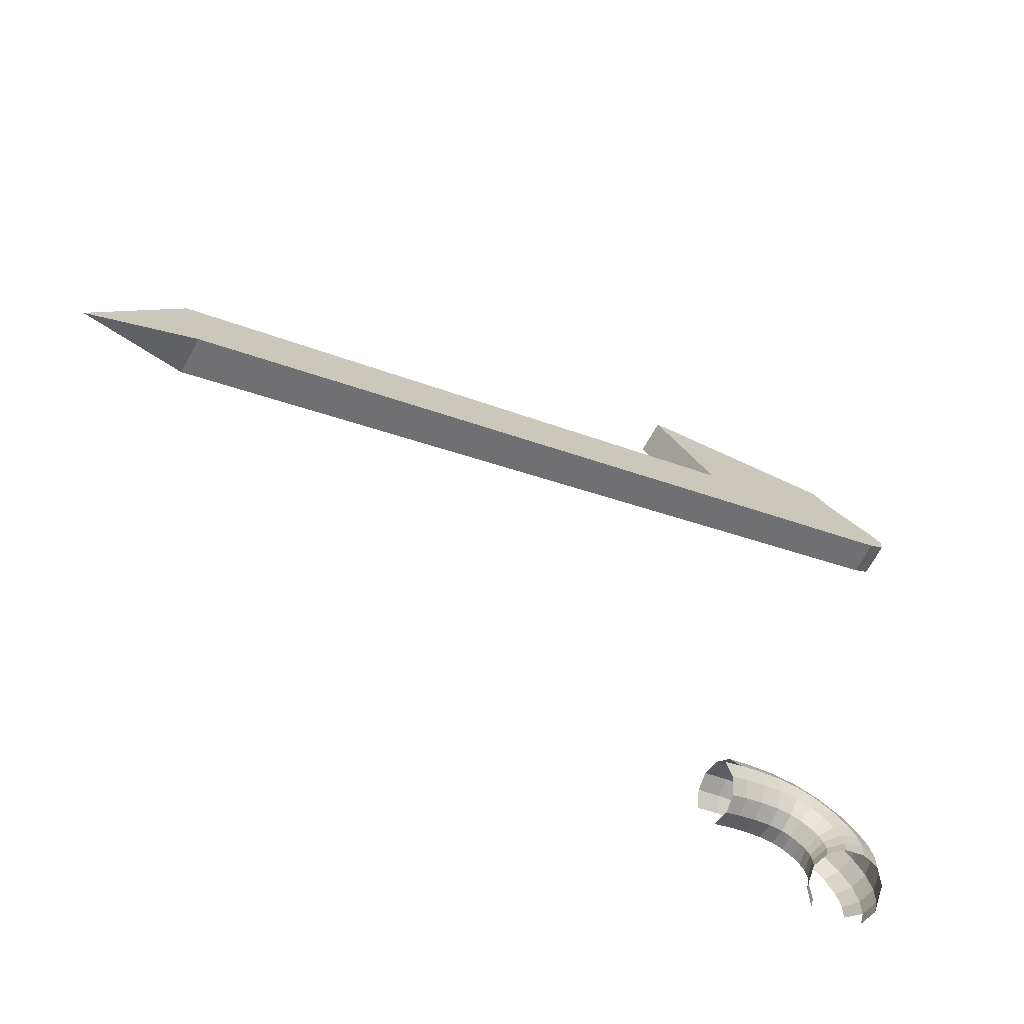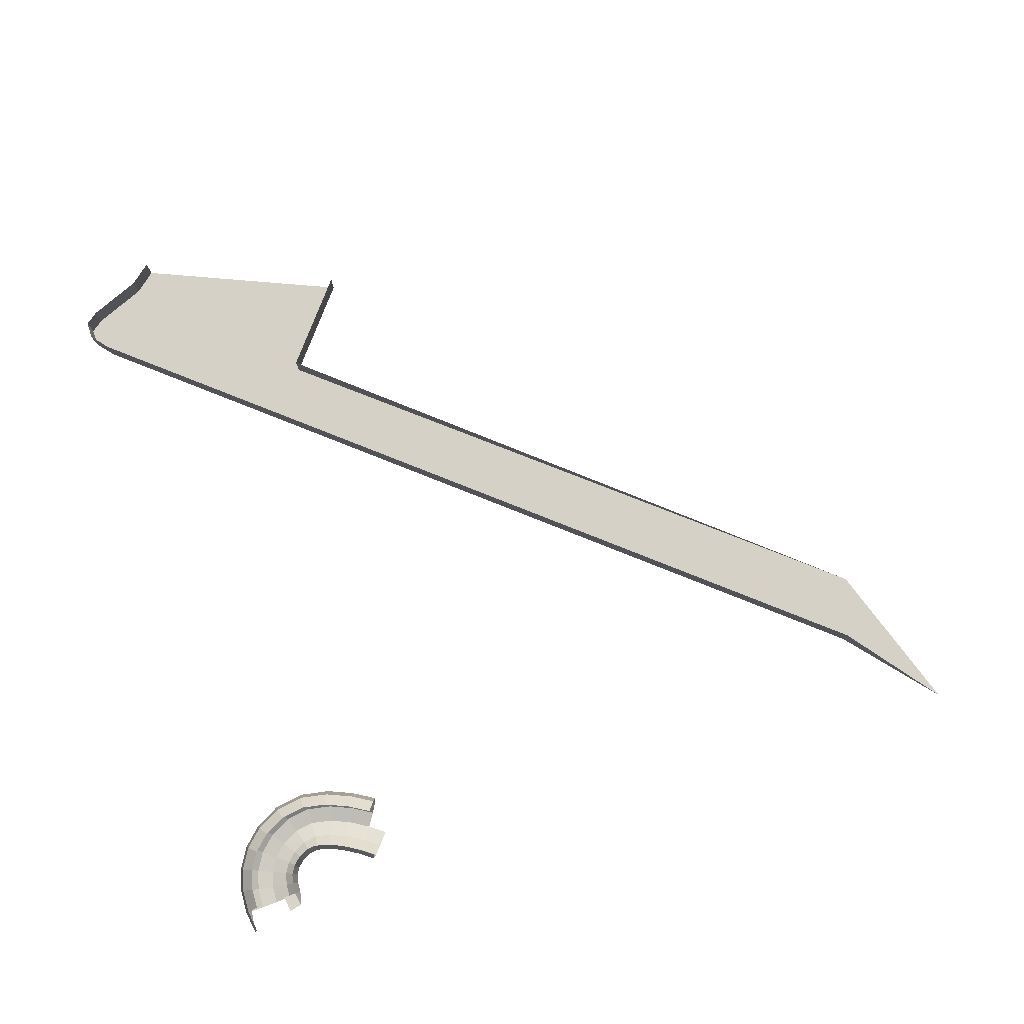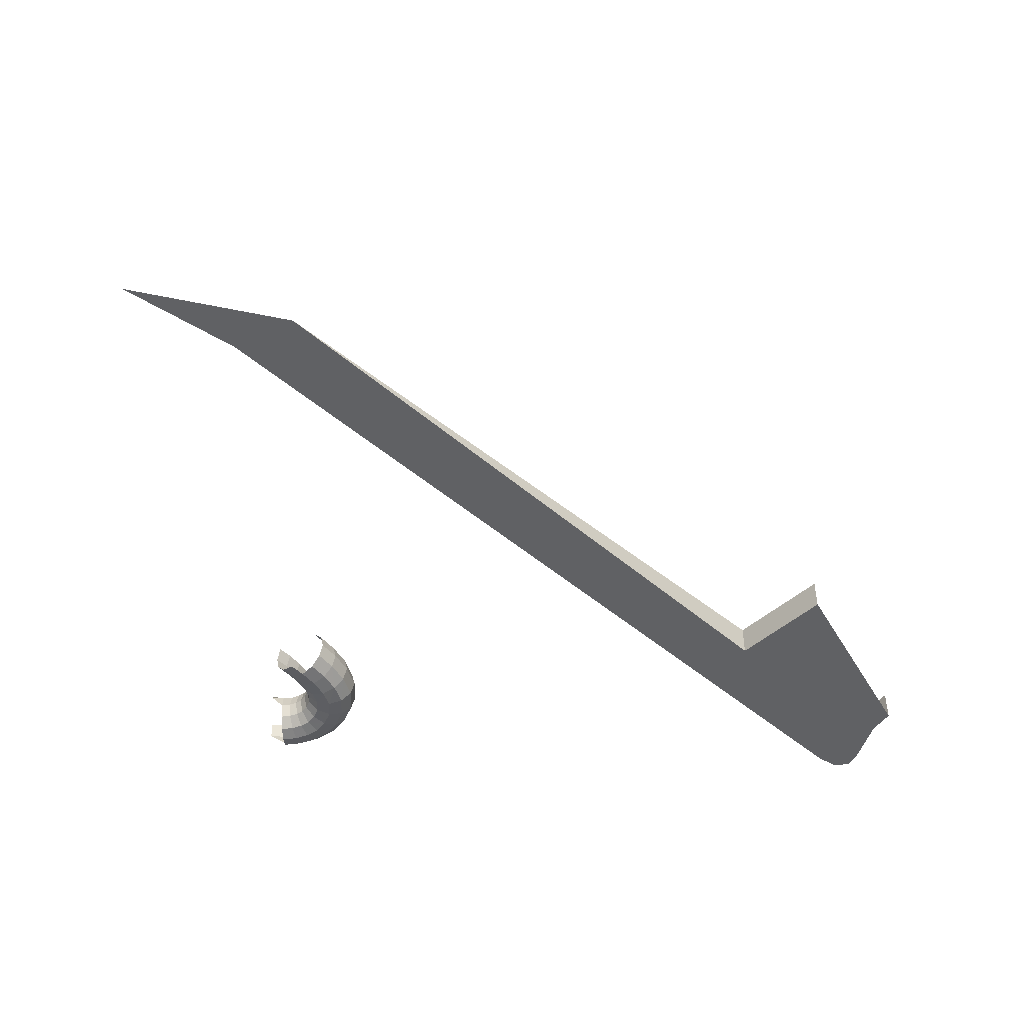
<metadata>
{"format":"obj","ext":"obj","renderer":"f3d","projection":"perspective","resolution":1024,"background":"white","views":[{"elev":-71.2,"azim":150.7,"up":"+Y"},{"elev":79.6,"azim":-12.9,"up":"+Z"},{"elev":-46.8,"azim":101.1,"up":"+Z"}]}
</metadata>
<code>
o LM_L_LH9_Parts
v 132.7 701 98.28
v 136.2 704.4 98.28
v 136.2 704.4 104.2
v 132.7 701 104.2
v 132.7 701 98.28
v 136.2 704.4 104.2
v 123.8 696.4 98.28
v 132.7 701 98.28
v 132.7 701 104.2
v 132.7 701 98.28
v 162.5 676.5 98.28
v 136.2 704.4 98.28
v 136.2 704.4 98.28
v 162.5 676.5 98.28
v 173.4 692.5 98.28
v 124.9 688.6 98.28
v 132.7 701 98.28
v 123.8 696.4 98.28
v 123.8 696.4 98.28
v 121.7 694.5 98.28
v 121.9 691.5 98.28
v 121.7 694.5 98.28
v 123.8 696.4 98.28
v 123.8 696.4 104.2
v 123.8 696.4 104.2
v 123.8 696.4 98.28
v 132.7 701 104.2
v 123.8 696.4 98.28
v 121.9 691.5 98.28
v 124.9 688.6 98.28
v 173.4 692.5 104.2
v 173.4 692.5 98.28
v 162.5 676.5 98.28
v 132.7 701 98.28
v 124.9 688.6 98.28
v 162.5 676.5 98.28
v 121.9 691.5 98.28
v 121.7 694.5 98.28
v 121.7 694.5 104.2
v 121.7 694.5 104.2
v 121.7 694.5 98.28
v 123.8 696.4 104.2
v 124.9 688.6 98.28
v 121.9 691.5 98.28
v 121.9 691.5 104.2
v 121.9 691.5 104.2
v 121.9 691.5 98.28
v 121.7 694.5 104.2
v 124.9 688.6 104.2
v 124.9 688.6 98.28
v 121.9 691.5 104.2
v 162.5 676.5 104.2
v 173.4 692.5 104.2
v 162.5 676.5 98.28
v 162.5 676.5 98.28
v 124.9 688.6 98.28
v 260.1 595.5 98.28
v 260.1 595.5 98.28
v 124.9 688.6 98.28
v 124.9 688.6 104.2
v 162.5 676.5 104.2
v 162.5 676.5 98.28
v 263.8 607.4 98.28
v 263.8 607.4 98.28
v 162.5 676.5 98.28
v 260.1 595.5 98.28
v 260.1 595.5 104.2
v 260.1 595.5 98.28
v 124.9 688.6 104.2
v 263.8 607.4 98.28
v 260.1 595.5 98.28
v 276.4 579.9 98.28
v 276.4 579.9 98.28
v 260.1 595.5 98.28
v 260.1 595.5 104.2
v 146.8 585.2 113.6
v 151.2 584.8 113.6
v 151.6 586.8 115.7
v 146.7 587.2 115.7
v 146.8 585.2 113.6
v 151.6 586.8 115.7
v 151.2 584.8 113.6
v 155.4 583.5 113.6
v 156.1 585.3 115.7
v 151.6 586.8 115.7
v 151.2 584.8 113.6
v 156.1 585.3 115.7
v 146.8 585.2 113.6
v 147 582.5 112.9
v 151.2 584.8 113.6
v 151.2 584.8 113.6
v 150.7 582.1 112.9
v 155.4 583.5 113.6
v 147 582.5 112.9
v 150.7 582.1 112.9
v 151.2 584.8 113.6
v 147 582.5 112.9
v 146.8 585.2 113.6
v 142.6 584.2 113.6
v 146.8 585.2 113.6
v 146.7 587.2 115.7
v 141.8 586 115.7
v 150.7 582.1 112.9
v 154.3 580.9 112.9
v 155.4 583.5 113.6
v 156.1 585.3 115.7
v 155.4 583.5 113.6
v 160 583.5 115.7
v 155.4 583.5 113.6
v 154.3 580.9 112.9
v 159.1 581.7 113.6
v 142.6 584.2 113.6
v 146.8 585.2 113.6
v 141.8 586 115.7
v 155.4 583.5 113.6
v 159.1 581.7 113.6
v 160 583.5 115.7
v 146.7 587.2 115.7
v 151.6 586.8 115.7
v 151.8 587.5 118.4
v 151.6 586.8 115.7
v 156.1 585.3 115.7
v 156.4 586 118.4
v 143.7 581.7 112.9
v 147 582.5 112.9
v 142.6 584.2 113.6
v 154.3 580.9 112.9
v 157.8 579.3 112.9
v 159.1 581.7 113.6
v 146.6 588 118.4
v 146.7 587.2 115.7
v 151.8 587.5 118.4
v 151.8 587.5 118.4
v 151.6 586.8 115.7
v 156.4 586 118.4
v 147 582.5 112.9
v 147.2 579.7 113.6
v 150.7 582.1 112.9
v 150.7 582.1 112.9
v 150.1 579.4 113.6
v 154.3 580.9 112.9
v 156.1 585.3 115.7
v 160 583.5 115.7
v 160.4 584.1 118.4
v 143.7 581.7 112.9
v 142.6 584.2 113.6
v 139.1 581.9 113.6
v 141.8 586 115.7
v 146.7 587.2 115.7
v 141.5 586.7 118.4
v 147.2 579.7 113.6
v 147 582.5 112.9
v 143.7 581.7 112.9
v 142.6 584.2 113.6
v 141.8 586 115.7
v 137.8 583.4 115.7
v 146.7 587.2 115.7
v 146.6 588 118.4
v 141.5 586.7 118.4
v 156.4 586 118.4
v 156.1 585.3 115.7
v 160.4 584.1 118.4
v 154.3 580.9 112.9
v 153.3 578.4 113.6
v 157.8 579.3 112.9
v 147.2 579.7 113.6
v 150.1 579.4 113.6
v 150.7 582.1 112.9
v 139.1 581.9 113.6
v 142.6 584.2 113.6
v 137.8 583.4 115.7
v 140.9 579.8 112.9
v 143.7 581.7 112.9
v 139.1 581.9 113.6
v 150.1 579.4 113.6
v 153.3 578.4 113.6
v 154.3 580.9 112.9
v 160.7 577.6 112.9
v 157.8 579.3 112.9
v 156.5 576.9 113.6
v 144.8 579.2 113.6
v 143.7 581.7 112.9
v 140.9 579.8 112.9
v 144.8 579.2 113.6
v 147.2 579.7 113.6
v 143.7 581.7 112.9
v 146.6 588 118.4
v 151.8 587.5 118.4
v 146.7 587.2 121.1
v 151.8 587.5 118.4
v 156.4 586 118.4
v 151.6 586.8 121.1
v 153.3 578.4 113.6
v 156.5 576.9 113.6
v 157.8 579.3 112.9
v 138.8 577.5 112.9
v 140.9 579.8 112.9
v 139.1 581.9 113.6
v 141.8 586 115.7
v 141.5 586.7 118.4
v 137.3 584 118.4
v 141.5 586.7 118.4
v 146.6 588 118.4
v 146.7 587.2 121.1
v 137.8 583.4 115.7
v 141.8 586 115.7
v 137.3 584 118.4
v 136.6 579.1 113.6
v 139.1 581.9 113.6
v 137.8 583.4 115.7
v 156.4 586 118.4
v 160.4 584.1 118.4
v 156.1 585.3 121.1
v 160.7 577.6 112.9
v 156.5 576.9 113.6
v 159.2 575.3 113.6
v 151.8 587.5 118.4
v 151.6 586.8 121.1
v 146.7 587.2 121.1
v 142.7 577.7 113.6
v 144.8 579.2 113.6
v 140.9 579.8 112.9
v 136.6 579.1 113.6
v 138.8 577.5 112.9
v 139.1 581.9 113.6
v 147.2 579.7 113.6
v 147.3 577.7 115.7
v 150.1 579.4 113.6
v 156.4 586 118.4
v 156.1 585.3 121.1
v 151.6 586.8 121.1
v 150.1 579.4 113.6
v 149.7 577.5 115.7
v 153.3 578.4 113.6
v 147.3 577.7 115.7
v 147.2 579.7 113.6
v 144.8 579.2 113.6
v 153.3 578.4 113.6
v 152.6 576.5 115.7
v 156.5 576.9 113.6
v 138.8 577.5 112.9
v 141.1 576 113.6
v 140.9 579.8 112.9
v 134.9 580.2 115.7
v 136.6 579.1 113.6
v 137.8 583.4 115.7
v 141.1 576 113.6
v 142.7 577.7 113.6
v 140.9 579.8 112.9
v 160.4 584.1 118.4
v 160 583.5 121.1
v 156.1 585.3 121.1
v 141.8 586 121.1
v 141.5 586.7 118.4
v 146.7 587.2 121.1
v 134.9 580.2 115.7
v 137.8 583.4 115.7
v 137.3 584 118.4
v 145.6 577.3 115.7
v 144.8 579.2 113.6
v 142.7 577.7 113.6
v 137.3 584 118.4
v 141.5 586.7 118.4
v 141.8 586 121.1
v 147.3 577.7 115.7
v 149.7 577.5 115.7
v 150.1 579.4 113.6
v 156.5 576.9 113.6
v 155.5 575.1 115.7
v 159.2 575.3 113.6
v 149.7 577.5 115.7
v 152.6 576.5 115.7
v 153.3 578.4 113.6
v 138.8 577.5 112.9
v 136.6 579.1 113.6
v 135 575.8 113.6
v 145.6 577.3 115.7
v 147.3 577.7 115.7
v 144.8 579.2 113.6
v 141.1 576 113.6
v 138.8 577.5 112.9
v 137.6 575 112.9
v 152.6 576.5 115.7
v 155.5 575.1 115.7
v 156.5 576.9 113.6
v 146.7 587.2 121.1
v 151.6 586.8 121.1
v 146.8 585.2 123.2
v 151.6 586.8 121.1
v 156.1 585.3 121.1
v 151.2 584.8 123.2
v 137.6 575 112.9
v 138.8 577.5 112.9
v 135 575.8 113.6
v 144 576.2 115.7
v 145.6 577.3 115.7
v 142.7 577.7 113.6
v 136.6 579.1 113.6
v 134.9 580.2 115.7
v 133.1 576.4 115.7
v 141.8 586 121.1
v 146.7 587.2 121.1
v 146.8 585.2 123.2
v 141.1 576 113.6
v 142.8 574.9 115.7
v 142.7 577.7 113.6
v 134.3 580.6 118.4
v 134.9 580.2 115.7
v 137.3 584 118.4
v 155.5 575.1 115.7
v 158.1 573.6 115.7
v 159.2 575.3 113.6
v 156.1 585.3 121.1
v 160 583.5 121.1
v 155.4 583.5 123.2
v 135 575.8 113.6
v 136.6 579.1 113.6
v 133.1 576.4 115.7
v 140.2 574.1 113.6
v 141.1 576 113.6
v 137.6 575 112.9
v 137.8 583.4 121.1
v 137.3 584 118.4
v 141.8 586 121.1
v 151.6 586.8 121.1
v 151.2 584.8 123.2
v 146.8 585.2 123.2
v 142.8 574.9 115.7
v 144 576.2 115.7
v 142.7 577.7 113.6
v 147.3 577.7 115.7
v 147.4 577 118.4
v 149.7 577.5 115.7
v 156.1 585.3 121.1
v 155.4 583.5 123.2
v 151.2 584.8 123.2
v 149.7 577.5 115.7
v 149.5 576.7 118.4
v 152.6 576.5 115.7
v 147.4 577 118.4
v 147.3 577.7 115.7
v 145.6 577.3 115.7
v 142.8 574.9 115.7
v 141.1 576 113.6
v 140.2 574.1 113.6
v 140.2 574.1 113.6
v 137.6 575 112.9
v 137.1 572.1 112.9
v 137.6 575 112.9
v 135 575.8 113.6
v 134.3 572.3 113.6
v 152.6 576.5 115.7
v 152.3 575.8 118.4
v 155.5 575.1 115.7
v 142.6 584.2 123.2
v 141.8 586 121.1
v 146.8 585.2 123.2
v 160 583.5 121.1
v 159.1 581.7 123.2
v 155.4 583.5 123.2
v 145.9 576.6 118.4
v 145.6 577.3 115.7
v 144 576.2 115.7
v 137.8 583.4 121.1
v 141.8 586 121.1
v 142.6 584.2 123.2
v 137.1 572.1 112.9
v 137.6 575 112.9
v 134.3 572.3 113.6
v 147.4 577 118.4
v 149.5 576.7 118.4
v 149.7 577.5 115.7
v 134.3 580.6 118.4
v 137.3 584 118.4
v 134.9 580.2 121.1
v 137.3 584 118.4
v 137.8 583.4 121.1
v 134.9 580.2 121.1
v 155.5 575.1 115.7
v 155.2 574.5 118.4
v 158.1 573.6 115.7
v 139.8 571.9 113.6
v 140.2 574.1 113.6
v 137.1 572.1 112.9
v 149.5 576.7 118.4
v 152.3 575.8 118.4
v 152.6 576.5 115.7
v 134.9 580.2 115.7
v 134.3 580.6 118.4
v 132.4 576.7 118.4
v 145.9 576.6 118.4
v 147.4 577 118.4
v 145.6 577.3 115.7
v 133.1 576.4 115.7
v 134.9 580.2 115.7
v 132.4 576.7 118.4
v 142.1 573.5 115.7
v 142.8 574.9 115.7
v 140.2 574.1 113.6
v 142.1 573.5 115.7
v 140.2 574.1 113.6
v 139.8 571.9 113.6
v 152.3 575.8 118.4
v 155.2 574.5 118.4
v 155.5 575.1 115.7
v 135 575.8 113.6
v 133.1 576.4 115.7
v 132.3 572.5 115.7
v 142.8 574.9 115.7
v 143.4 574.5 118.4
v 144 576.2 115.7
v 144.4 575.7 118.4
v 145.9 576.6 118.4
v 144 576.2 115.7
v 134.3 572.3 113.6
v 135 575.8 113.6
v 132.3 572.5 115.7
v 139.8 571.9 113.6
v 137.1 572.1 112.9
v 137.2 569.1 112.9
v 155.2 574.5 118.4
v 157.7 573 118.4
v 158.1 573.6 115.7
v 139.1 581.9 123.2
v 137.8 583.4 121.1
v 142.6 584.2 123.2
v 143.4 574.5 118.4
v 144.4 575.7 118.4
v 144 576.2 115.7
v 141.8 571.8 115.7
v 142.1 573.5 115.7
v 139.8 571.9 113.6
v 143.4 574.5 118.4
v 142.8 574.9 115.7
v 142.1 573.5 115.7
v 149.7 577.5 121.1
v 149.5 576.7 118.4
v 147.4 577 118.4
v 137.1 572.1 112.9
v 134.3 572.3 113.6
v 134.5 568.8 113.6
v 152.6 576.5 121.1
v 152.3 575.8 118.4
v 149.5 576.7 118.4
v 132.4 576.7 118.4
v 134.3 580.6 118.4
v 134.9 580.2 121.1
v 139.9 569.5 113.6
v 139.8 571.9 113.6
v 137.2 569.1 112.9
v 141.8 571.8 115.7
v 139.8 571.9 113.6
v 139.9 569.5 113.6
v 145.9 576.6 118.4
v 145.6 577.3 121.1
v 147.4 577 118.4
v 137.2 569.1 112.9
v 137.1 572.1 112.9
v 134.5 568.8 113.6
v 147.3 577.7 121.1
v 149.7 577.5 121.1
v 147.4 577 118.4
v 155.5 575.1 121.1
v 155.2 574.5 118.4
v 152.3 575.8 118.4
v 149.7 577.5 121.1
v 152.6 576.5 121.1
v 149.5 576.7 118.4
v 145.6 577.3 121.1
v 147.3 577.7 121.1
v 147.4 577 118.4
v 142.8 573.3 118.4
v 142.1 573.5 115.7
v 141.8 571.8 115.7
v 144.4 575.7 118.4
v 144 576.2 121.1
v 145.9 576.6 118.4
v 134.9 580.2 121.1
v 137.8 583.4 121.1
v 136.6 579.1 123.2
v 137.8 583.4 121.1
v 139.1 581.9 123.2
v 136.6 579.1 123.2
v 142.8 573.3 118.4
v 143.4 574.5 118.4
v 142.1 573.5 115.7
v 152.6 576.5 121.1
v 155.5 575.1 121.1
v 152.3 575.8 118.4
v 141.9 569.8 115.7
v 141.8 571.8 115.7
v 139.9 569.5 113.6
v 133.1 576.4 115.7
v 132.4 576.7 118.4
v 131.6 572.5 118.4
v 132.3 572.5 115.7
v 133.1 576.4 115.7
v 131.6 572.5 118.4
v 158.1 573.6 121.1
v 157.7 573 118.4
v 155.2 574.5 118.4
v 144 576.2 121.1
v 145.6 577.3 121.1
v 145.9 576.6 118.4
v 144 576.2 121.1
v 144.4 575.7 118.4
v 143.4 574.5 118.4
v 134.3 572.3 113.6
v 132.3 572.5 115.7
v 132.5 568.5 115.7
v 134.5 568.8 113.6
v 134.3 572.3 113.6
v 132.5 568.5 115.7
v 155.5 575.1 121.1
v 158.1 573.6 121.1
v 155.2 574.5 118.4
v 133.1 576.4 121.1
v 132.4 576.7 118.4
v 134.9 580.2 121.1
v 142.6 571.7 118.4
v 141.8 571.8 115.7
v 141.9 569.8 115.7
v 142.6 571.7 118.4
v 142.8 573.3 118.4
v 141.8 571.8 115.7
v 142.8 574.9 121.1
v 144 576.2 121.1
v 143.4 574.5 118.4
v 133.1 576.4 121.1
v 134.9 580.2 121.1
v 136.6 579.1 123.2
v 142.8 573.3 118.4
v 142.1 573.5 121.1
v 143.4 574.5 118.4
v 131.6 572.5 118.4
v 132.4 576.7 118.4
v 133.1 576.4 121.1
v 142.1 573.5 121.1
v 142.8 574.9 121.1
v 143.4 574.5 118.4
v 142.6 569.9 118.4
v 142.6 571.7 118.4
v 141.9 569.8 115.7
v 142.6 571.7 118.4
v 141.8 571.8 121.1
v 142.8 573.3 118.4
v 132.3 572.5 115.7
v 131.6 572.5 118.4
v 131.8 568.4 118.4
v 132.5 568.5 115.7
v 132.3 572.5 115.7
v 131.8 568.4 118.4
v 141.8 571.8 121.1
v 142.1 573.5 121.1
v 142.8 573.3 118.4
v 135 575.8 123.2
v 133.1 576.4 121.1
v 136.6 579.1 123.2
v 132.3 572.5 121.1
v 131.6 572.5 118.4
v 133.1 576.4 121.1
v 142.6 569.9 118.4
v 141.9 569.8 121.1
v 142.6 571.7 118.4
v 132.3 572.5 121.1
v 133.1 576.4 121.1
v 135 575.8 123.2
v 141.9 569.8 121.1
v 141.8 571.8 121.1
v 142.6 571.7 118.4
v 131.8 568.4 118.4
v 131.6 572.5 118.4
v 132.3 572.5 121.1
v 132.5 568.5 115.7
v 131.8 568.4 118.4
v 132.7 564.5 118.4
v 134.3 572.3 123.2
v 132.3 572.5 121.1
v 135 575.8 123.2
v 142.5 567.4 121.1
v 141.9 569.8 121.1
v 142.6 569.9 118.4
v 132.5 568.5 121.1
v 131.8 568.4 118.4
v 132.3 572.5 121.1
v 132.5 568.5 121.1
v 132.3 572.5 121.1
v 134.3 572.3 123.2
v 132.7 564.5 118.4
v 131.8 568.4 118.4
v 132.5 568.5 121.1
v 142.5 567.4 121.1
v 140.6 566.8 123.2
v 141.9 569.8 121.1
v 134.5 568.8 123.2
v 132.5 568.5 121.1
v 134.3 572.3 123.2
v 140.6 566.8 123.2
v 139.9 569.5 123.2
v 141.9 569.8 121.1
v 133.4 564.7 121.1
v 132.7 564.5 118.4
v 132.5 568.5 121.1
f 3 2 1
f 6 5 4
f 9 8 7
f 12 11 10
f 15 14 13
f 18 17 16
f 21 20 19
f 24 23 22
f 27 26 25
f 30 29 28
f 33 32 31
f 36 35 34
f 39 38 37
f 42 41 40
f 45 44 43
f 48 47 46
f 51 50 49
f 54 53 52
f 57 56 55
f 60 59 58
f 63 62 61
f 66 65 64
f 69 68 67
f 72 71 70
f 75 74 73
f 78 77 76
f 81 80 79
f 84 83 82
f 87 86 85
f 90 89 88
f 93 92 91
f 96 95 94
f 99 98 97
f 102 101 100
f 105 104 103
f 108 107 106
f 111 110 109
f 114 113 112
f 117 116 115
f 120 119 118
f 123 122 121
f 126 125 124
f 129 128 127
f 132 131 130
f 135 134 133
f 138 137 136
f 141 140 139
f 144 143 142
f 147 146 145
f 150 149 148
f 153 152 151
f 156 155 154
f 159 158 157
f 162 161 160
f 165 164 163
f 168 167 166
f 171 170 169
f 174 173 172
f 177 176 175
f 180 179 178
f 183 182 181
f 186 185 184
f 189 188 187
f 192 191 190
f 195 194 193
f 198 197 196
f 201 200 199
f 204 203 202
f 207 206 205
f 210 209 208
f 213 212 211
f 216 215 214
f 219 218 217
f 222 221 220
f 225 224 223
f 228 227 226
f 231 230 229
f 234 233 232
f 237 236 235
f 240 239 238
f 243 242 241
f 246 245 244
f 249 248 247
f 252 251 250
f 255 254 253
f 258 257 256
f 261 260 259
f 264 263 262
f 267 266 265
f 270 269 268
f 273 272 271
f 276 275 274
f 279 278 277
f 282 281 280
f 285 284 283
f 288 287 286
f 291 290 289
f 294 293 292
f 297 296 295
f 300 299 298
f 303 302 301
f 306 305 304
f 309 308 307
f 312 311 310
f 315 314 313
f 318 317 316
f 321 320 319
f 324 323 322
f 327 326 325
f 330 329 328
f 333 332 331
f 336 335 334
f 339 338 337
f 342 341 340
f 345 344 343
f 348 347 346
f 351 350 349
f 354 353 352
f 357 356 355
f 360 359 358
f 363 362 361
f 366 365 364
f 369 368 367
f 372 371 370
f 375 374 373
f 378 377 376
f 381 380 379
f 384 383 382
f 387 386 385
f 390 389 388
f 393 392 391
f 396 395 394
f 399 398 397
f 402 401 400
f 405 404 403
f 408 407 406
f 411 410 409
f 414 413 412
f 417 416 415
f 420 419 418
f 423 422 421
f 426 425 424
f 429 428 427
f 432 431 430
f 435 434 433
f 438 437 436
f 441 440 439
f 444 443 442
f 447 446 445
f 450 449 448
f 453 452 451
f 456 455 454
f 459 458 457
f 462 461 460
f 465 464 463
f 468 467 466
f 471 470 469
f 474 473 472
f 477 476 475
f 480 479 478
f 483 482 481
f 486 485 484
f 489 488 487
f 492 491 490
f 495 494 493
f 498 497 496
f 501 500 499
f 504 503 502
f 507 506 505
f 510 509 508
f 513 512 511
f 516 515 514
f 519 518 517
f 522 521 520
f 525 524 523
f 528 527 526
f 531 530 529
f 534 533 532
f 537 536 535
f 540 539 538
f 543 542 541
f 546 545 544
f 549 548 547
f 552 551 550
f 555 554 553
f 558 557 556
f 561 560 559
f 564 563 562
f 567 566 565
f 570 569 568
f 573 572 571
f 576 575 574
f 579 578 577
f 582 581 580
f 585 584 583
f 588 587 586
f 591 590 589
f 594 593 592
f 597 596 595
f 600 599 598
f 603 602 601

</code>
